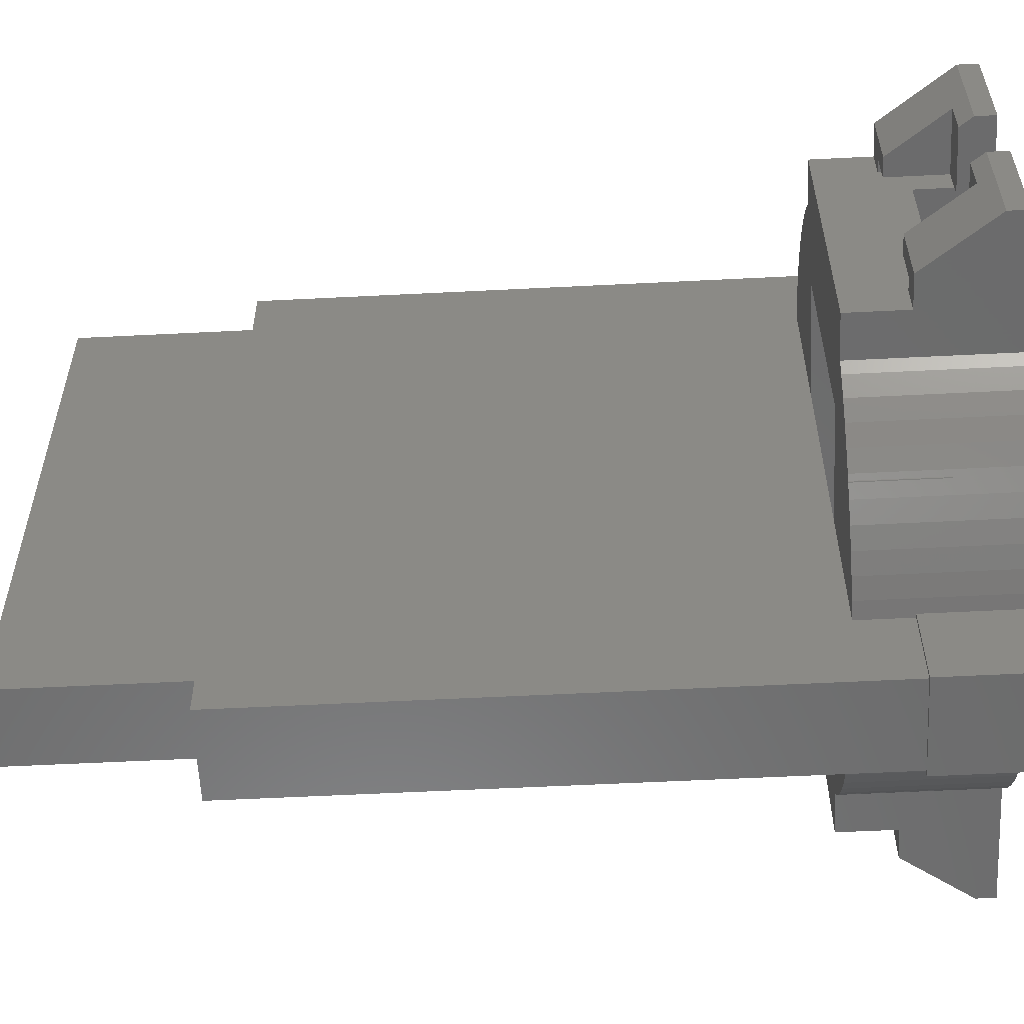
<metadata>
{"format":"stl","ext":"stl","renderer":"f3d","projection":"perspective","resolution":1024,"background":"white","views":[{"elev":-58.0,"azim":93.0,"up":"+Y"}]}
</metadata>
<code>
# stl→obj: 439 verts, 868 faces
v -0.4993 -4.066 1.5
v -0.3857 -4.08 2.3
v -0.4993 -4.066 2.3
v -0.3857 -4.08 1.5
v -0.9571 -3.987 2.3
v -0.75 -4.028 1.5
v -0.7 -4.038 2.3
v -0.9571 -3.987 0
v -0.75 -4.028 0
v -0.7 -4.038 1.5
v 3.118 2.663 2.3
v 2.899 2.899 0
v 2.899 2.899 2.3
v 3.118 2.663 0
v 1.861 3.653 0
v 1.569 3.788 2.3
v 1.861 3.653 2.3
v 1.569 3.788 0
v 2.663 3.118 2.3
v 2.663 3.118 0
v 3.424 2.25 2.3
v 3.317 2.41 0
v 3.317 2.41 2.3
v 3.424 2.25 0
v -1.861 3.653 0
v -2.142 3.496 2.3
v -1.861 3.653 2.3
v -2.142 3.496 0
v 3.317 -2.41 2.3
v 3.424 -2.25 0
v 3.424 -2.25 2.3
v 3.317 -2.41 0
v -2.663 3.118 0
v -2.899 2.899 2.3
v -2.663 3.118 2.3
v -2.899 2.899 0
v -1.267 3.899 2.3
v -1.441 3.835 1
v -1.441 3.835 2.3
v -1.569 3.788 0
v -1.267 3.899 0
v -1.464 3.827 1
v -1.569 3.788 2.3
v -1.464 3.827 2.3
v -3.06 2.725 1
v -3.118 2.663 0
v -3.073 2.711 1
v -3.118 2.663 2.3
v -3.073 2.711 2.3
v -3.06 2.725 2.3
v 0.9571 3.987 2.3
v 0.75 4.028 1.5
v 0.7 4.038 2.3
v 0.9571 3.987 0
v 0.75 4.028 0
v 0.7 4.038 1.5
v 2.41 3.317 2.3
v 2.41 3.317 0
v -3.317 -2.41 0
v -3.424 -2.25 2.3
v -3.424 -2.25 0
v -3.317 -2.41 2.3
v 0.9571 -3.987 0
v 1.267 -3.899 2.3
v 0.9571 -3.987 2.3
v 1.267 -3.899 0
v -3.424 2.25 0
v -3.317 2.41 2.3
v -3.317 2.41 0
v -3.424 2.25 2.3
v 2.663 -3.118 0
v 2.899 -2.899 2.3
v 2.663 -3.118 2.3
v 2.899 -2.899 0
v 1.569 -3.788 0
v 1.861 -3.653 2.3
v 1.569 -3.788 2.3
v 1.861 -3.653 0
v 2.142 3.496 0
v 2.142 3.496 2.3
v -1.569 -3.788 2.3
v -1.464 -3.827 1
v -1.464 -3.827 2.3
v -1.569 -3.788 0
v -1.441 -3.835 1
v -1.267 -3.899 2.3
v -1.441 -3.835 2.3
v -1.267 -3.899 0
v 2.336 3.366 1
v 2.336 3.366 2.3
v 2.318 3.378 1
v 2.318 3.378 2.3
v -0.9571 3.987 0
v -0.9571 3.987 2.3
v 0.481 4.069 1.5
v 0.3857 4.08 2.3
v 0.481 4.069 2.3
v 0.3857 4.08 1.5
v -0.3857 4.08 1.5
v -0.4993 4.066 2.3
v -0.3857 4.08 2.3
v -0.4993 4.066 1.5
v 3.118 -2.663 2.3
v 3.118 -2.663 0
v -2.142 -3.496 0
v -1.861 -3.653 2.3
v -2.142 -3.496 2.3
v -1.861 -3.653 0
v -2.663 -3.118 0
v -2.41 -3.317 2.3
v -2.663 -3.118 2.3
v -2.41 -3.317 0
v -3.118 -2.663 0
v -3.073 -2.711 1
v -3.118 -2.663 2.3
v -3.06 -2.725 1
v -2.899 -2.899 0
v -2.899 -2.899 2.3
v -3.06 -2.725 2.3
v -3.073 -2.711 2.3
v 2.41 -3.317 0
v 2.41 -3.317 2.3
v 0.75 -4.028 1.5
v 0.7 -4.038 2.3
v 0.7 -4.038 1.5
v 0.75 -4.028 0
v 2.142 -3.496 2.3
v 2.318 -3.378 1
v 2.318 -3.378 2.3
v 2.142 -3.496 0
v 2.336 -3.366 1
v 2.336 -3.366 2.3
v 0.4286 -4.078 2.3
v 0.481 -4.069 2.3
v 0.4836 -4.069 2.3
v 0.3857 -4.08 2.3
v -0.4286 4.078 2.3
v 0.4286 4.078 2.3
v 0.4836 4.069 2.3
v -0.4286 -4.078 2.3
v 4.1 0 2.3
v 4.1 2.25 2.3
v 2.45 1.7 2.3
v 2.45 -1.7 2.3
v 4.1 -2.25 2.3
v 2.329 3.374 2.3
v 0.7 1.7 2.3
v 1.267 3.899 2.3
v 2.329 -3.374 2.3
v 0.7 -1.7 2.3
v -0.7 1.7 2.3
v -0.7 4.038 2.3
v -1.454 3.834 2.3
v -2.45 1.7 2.3
v -2.41 3.317 2.3
v -0.7 -1.7 2.3
v -1.454 -3.834 2.3
v -2.45 -1.7 2.3
v -4.1 2.25 2.3
v -3.069 2.719 2.3
v -3.069 -2.719 2.3
v -4.1 -2.25 2.3
v -4.3 0.55 0
v -5.4 0.55 0
v -4.3 1.75 0
v -0.7704 3.209 0
v -0.75 4.028 0
v -0.5162 3.259 0
v -1.02 3.138 0
v -1.263 3.049 0
v -1.498 2.94 0
v -1.724 2.814 0
v -1.94 2.67 0
v -2.41 3.317 0
v -2.143 2.509 0
v -2.333 2.333 0
v -2.509 2.143 0
v -2.67 1.94 0
v -2.814 1.724 0
v -2.94 1.498 0
v -4.1 1.75 0
v -3.049 1.263 0
v -4.1 1.15 0
v -3.09 1.15 0
v -5.4 2.25 0
v 3.049 1.263 0
v 4.1 1.75 0
v 4.1 1.15 0
v 2.94 1.498 0
v 2.814 1.724 0
v 3.09 1.15 0
v 2.67 1.94 0
v 2.509 2.143 0
v 2.333 2.333 0
v 2.143 2.509 0
v 1.94 2.67 0
v 1.724 2.814 0
v 1.498 2.94 0
v 1.263 3.049 0
v 1.267 3.899 0
v 1.02 3.138 0
v 0.7704 3.209 0
v 0.5162 3.259 0
v 0.2589 3.29 0
v 0 3.3 0
v -0.2589 3.29 0
v 0.75 5.4 0
v -0.75 5.4 0
v 4.3 1.75 0
v 5.4 0.55 0
v 4.3 0.55 0
v 5.4 2.25 0
v -4.3 -1.75 0
v -4.1 -1.75 0
v -5.4 -2.25 0
v -5.4 -0.55 0
v -4.3 -0.55 0
v 0.75 -5.4 0
v 0.2589 -3.29 0
v 0.5162 -3.259 0
v 0 -3.3 0
v -0.2589 -3.29 0
v -0.75 -5.4 0
v -0.5162 -3.259 0
v -0.7704 -3.209 0
v -1.02 -3.138 0
v -1.263 -3.049 0
v -1.498 -2.94 0
v -1.724 -2.814 0
v -1.94 -2.67 0
v -2.143 -2.509 0
v -2.333 -2.333 0
v -2.509 -2.143 0
v -2.67 -1.94 0
v -2.814 -1.724 0
v -2.94 -1.498 0
v -3.049 -1.263 0
v -4.1 -1.15 0
v -3.09 -1.15 0
v 5.4 -2.25 0
v 4.3 -1.75 0
v 5.4 -0.55 0
v 4.1 -1.75 0
v 2.94 -1.498 0
v 2.67 -1.94 0
v 3.049 -1.263 0
v 4.1 -1.15 0
v 3.09 -1.15 0
v 2.509 -2.143 0
v 2.814 -1.724 0
v 2.333 -2.333 0
v 2.143 -2.509 0
v 1.94 -2.67 0
v 1.724 -2.814 0
v 1.498 -2.94 0
v 1.263 -3.049 0
v 1.02 -3.138 0
v 0.7704 -3.209 0
v 4.3 -0.55 0
v -0.75 4.028 1.5
v -0.7 4.038 1.5
v 0.3857 -4.08 1.5
v 0.481 -4.069 1.5
v 1.498 2.94 1
v 1.263 3.049 1
v 2.333 2.333 1
v 2.509 2.143 1
v -2.509 -2.143 1
v -2.67 -1.94 1
v -2.509 2.143 1
v -2.333 2.333 1
v 0 3.3 1
v -0.2589 3.29 1
v -1.94 2.67 1
v -2.143 2.509 1
v 0 -3.3 1
v 0.2589 -3.29 1
v -0.7704 3.209 1
v -1.02 3.138 1
v 1.498 -2.94 1
v 1.724 -2.814 1
v -2.814 -1.724 1
v -1.263 3.049 1
v 2.143 2.509 1
v 1.94 2.67 1
v -1.02 -3.138 1
v -0.7704 -3.209 1
v 1.724 2.814 1
v 0.7704 3.209 1
v 0.5162 3.259 1
v 2.143 -2.509 1
v 2.333 -2.333 1
v 2.67 1.94 1
v 2.814 1.724 1
v -2.94 -1.498 1
v 2.67 -1.94 1
v 2.509 -2.143 1
v 0.2589 3.29 1
v -0.5162 3.259 1
v -1.498 -2.94 1
v -1.263 -3.049 1
v 1.94 -2.67 1
v -1.94 -2.67 1
v -1.724 -2.814 1
v -3.049 -1.263 1
v -3.09 -1.15 1
v 2.94 1.498 1
v 0.5162 -3.259 1
v 3.049 1.263 1
v 3.09 1.15 1
v 1.02 -3.138 1
v 1.263 -3.049 1
v 3.09 -1.15 1
v 3.049 -1.263 1
v -1.498 2.94 1
v -1.724 2.814 1
v 2.814 -1.724 1
v 0.7704 -3.209 1
v -0.5162 -3.259 1
v -0.2589 -3.29 1
v -2.333 -2.333 1
v 2.94 -1.498 1
v 1.02 3.138 1
v -2.143 -2.509 1
v -3.09 1.15 1
v -3.049 1.263 1
v -2.94 1.498 1
v -2.814 1.724 1
v -2.67 1.94 1
v -1.454 3.834 1
v -3.069 2.719 1
v 2.329 3.374 1
v 2.329 -3.374 1
v -3.069 -2.719 1
v -2.45 1.15 1
v -2.45 -1.15 1
v -3.932 -1.15 1
v -3.932 1.15 1
v -4.1 -1.15 1
v -4.1 1.15 1
v -1.454 -3.834 1
v -2.45 1.7 1
v 2.45 1.15 1
v 2.45 1.7 1
v 2.45 -1.7 1
v -2.45 -1.7 1
v 2.45 -1.15 1
v 0.4836 4.069 1.5
v 0.4836 -4.069 1.5
v 2.45 -1.15 1.5
v 2.45 1.15 1.5
v 4.1 0 1.5
v 4.078 -0.4286 1.5
v 4.01 -0.8524 1.5
v 3.931 -1.15 1.5
v 4.078 0.4286 1.5
v 4.01 0.8524 1.5
v 3.931 1.15 1.5
v 3.931 1.15 1
v 4.1 1.15 1
v 4.3 1.15 0.5
v 4.6 1.15 1.4
v 4.3 1.15 1.4
v 5.255 1.15 0.5
v 3.931 -1.15 1
v 4.1 -1.15 1
v 4.3 -1.15 0.5
v 4.6 -1.15 1.4
v 5.255 -1.15 0.5
v 4.3 -1.15 1.4
v -0.75 -5.4 1.5
v -0.7 -5.35 1.5
v 0.7 -5.35 1.5
v 0.75 -5.4 1.5
v 0.4286 -4.078 1.5
v -0.4286 -4.078 1.5
v 4.1 0 1
v 4.1 -1.75 1.4
v 4.1 -2.25 1.4
v 4.1 1.75 1.4
v 4.1 2.25 1.4
v -4.1 1.75 1.4
v -4.1 2.25 1.4
v -4.1 -1.75 1.4
v -4.1 -2.25 1.4
v -4.6 2.25 1.4
v -5.4 2.25 0.3
v 4.6 2.25 1.4
v 5.4 2.25 0.3
v -4.6 -2.25 1.4
v -5.4 -2.25 0.3
v 4.6 -2.25 1.4
v 5.4 -2.25 0.3
v 4.3 1.75 1.4
v 4.3 -1.75 1.4
v 5.4 -0.55 0.3
v 5.4 0.55 0.3
v 5.255 -0.55 0.5
v 5.255 0.55 0.5
v 4.3 0.55 0.5
v 4.3 -0.55 0.5
v 4.01 0.8524 1
v 4.01 -0.8524 1
v 4.078 -0.4286 1
v 4.078 0.4286 1
v -4.3 -1.15 1.4
v -4.6 -1.15 1.4
v -4.3 -1.75 1.4
v -4.3 1.75 1.4
v -4.6 1.15 1.4
v -4.3 1.15 1.4
v -5.4 0.55 0.3
v -5.4 -0.55 0.3
v -5.255 1.15 0.5
v -5.255 0.55 0.5
v -5.255 -1.15 0.5
v -5.255 -0.55 0.5
v -4.3 0.55 0.5
v -4.3 1.15 0.5
v -4.3 -1.15 0.5
v -4.3 -0.55 0.5
v 0.7 5.35 10.5
v 0.7 5.35 1.5
v 0.7 -5.35 10.5
v 0.6 4.6 10.5
v -0.6 4.6 10.5
v -0.7 5.35 10.5
v -0.6 -4.6 10.5
v 0.6 -4.6 10.5
v -0.7 -5.35 10.5
v -0.7 5.35 1.5
v 0.4286 4.078 1.5
v -0.4286 4.078 1.5
v 0.6 -4.6 13.2
v 0.6 4.6 13.2
v -0.6 4.6 13.2
v -0.6 -4.6 13.2
v 0.75 5.4 1.5
v -0.75 5.4 1.5
f 1 2 3
f 2 1 4
f 5 6 7
f 8 6 5
f 6 8 9
f 7 6 10
f 11 12 13
f 12 11 14
f 15 16 17
f 16 15 18
f 12 19 13
f 19 12 20
f 21 22 23
f 22 21 24
f 25 26 27
f 26 25 28
f 29 30 31
f 30 29 32
f 33 34 35
f 34 33 36
f 37 38 39
f 40 38 41
f 41 38 37
f 42 43 44
f 42 40 43
f 38 40 42
f 36 45 34
f 46 45 36
f 45 46 47
f 48 47 46
f 47 48 49
f 34 45 50
f 51 52 53
f 54 52 51
f 52 54 55
f 53 52 56
f 20 57 19
f 57 20 58
f 59 60 61
f 60 59 62
f 63 64 65
f 64 63 66
f 67 68 69
f 68 67 70
f 71 72 73
f 72 71 74
f 75 76 77
f 76 75 78
f 79 17 80
f 17 79 15
f 66 77 64
f 77 66 75
f 81 82 83
f 82 84 85
f 84 82 81
f 85 86 87
f 88 85 84
f 85 88 86
f 57 89 90
f 89 58 91
f 58 89 57
f 91 80 92
f 79 91 58
f 91 79 80
f 93 37 94
f 37 93 41
f 95 96 97
f 96 95 98
f 40 27 43
f 27 40 25
f 99 100 101
f 100 99 102
f 103 32 29
f 32 103 104
f 105 106 107
f 106 105 108
f 109 110 111
f 110 109 112
f 113 114 115
f 113 116 114
f 117 116 113
f 118 116 117
f 116 118 119
f 115 114 120
f 121 73 122
f 73 121 71
f 23 14 11
f 14 23 22
f 123 124 125
f 124 123 65
f 63 123 126
f 123 63 65
f 113 62 59
f 62 113 115
f 127 128 129
f 121 128 130
f 130 128 127
f 131 122 132
f 131 121 122
f 128 121 131
f 78 127 76
f 127 78 130
f 133 134 135
f 134 133 136
f 137 101 100
f 97 138 139
f 138 97 96
f 2 140 3
f 21 141 142
f 141 21 143
f 144 141 143
f 143 21 23
f 31 141 144
f 143 23 11
f 141 31 145
f 143 11 13
f 31 144 29
f 143 13 19
f 29 144 103
f 103 144 72
f 57 143 19
f 90 143 57
f 92 90 146
f 90 92 143
f 80 143 92
f 147 80 17
f 147 17 16
f 147 16 148
f 147 148 51
f 147 51 53
f 80 147 143
f 72 144 73
f 144 122 73
f 144 132 122
f 129 132 144
f 132 129 149
f 144 127 129
f 150 127 144
f 127 150 76
f 76 150 77
f 77 150 64
f 64 150 65
f 65 150 124
f 94 151 152
f 37 151 94
f 39 151 37
f 44 39 153
f 39 44 151
f 43 151 44
f 27 151 43
f 26 151 27
f 154 26 155
f 26 154 151
f 34 154 35
f 35 154 155
f 156 5 7
f 156 86 5
f 156 87 86
f 83 87 156
f 87 83 157
f 156 81 83
f 156 106 81
f 156 107 106
f 158 107 156
f 107 158 110
f 50 154 34
f 158 111 110
f 49 154 50
f 159 154 70
f 118 158 119
f 158 118 111
f 49 50 160
f 48 154 49
f 154 159 158
f 119 120 161
f 154 48 68
f 62 158 60
f 154 68 70
f 158 120 119
f 115 158 62
f 158 115 120
f 162 158 159
f 158 162 60
f 156 147 150
f 147 156 151
f 88 5 86
f 5 88 8
f 163 164 165
f 166 167 168
f 166 93 167
f 169 93 166
f 41 169 170
f 169 41 93
f 40 170 171
f 170 40 41
f 25 171 172
f 171 25 40
f 28 172 173
f 172 28 25
f 174 173 175
f 33 175 176
f 173 174 28
f 36 176 177
f 175 33 174
f 46 177 178
f 67 178 179
f 176 36 33
f 67 179 180
f 181 180 182
f 183 182 184
f 177 46 36
f 178 69 46
f 178 67 69
f 182 183 181
f 180 181 67
f 165 67 181
f 165 185 67
f 185 165 164
f 186 187 188
f 189 187 186
f 190 24 189
f 186 188 191
f 187 189 24
f 192 24 190
f 24 192 22
f 22 192 14
f 193 14 192
f 14 193 12
f 194 12 193
f 12 194 20
f 195 20 194
f 20 195 58
f 196 58 195
f 58 196 79
f 197 79 196
f 79 197 15
f 198 15 197
f 15 198 18
f 199 18 198
f 18 199 200
f 201 200 199
f 201 54 200
f 202 54 201
f 202 55 54
f 203 55 202
f 204 55 203
f 205 55 204
f 55 205 167
f 167 205 206
f 167 206 168
f 55 167 207
f 207 167 208
f 209 210 211
f 210 209 212
f 24 209 187
f 209 24 212
f 61 213 214
f 215 213 61
f 216 213 215
f 213 216 217
f 9 126 218
f 126 219 220
f 221 126 9
f 126 221 219
f 221 9 222
f 9 218 223
f 222 9 224
f 9 225 224
f 8 225 9
f 8 226 225
f 88 226 8
f 226 88 227
f 84 227 88
f 227 84 228
f 108 228 84
f 228 108 229
f 105 229 108
f 229 105 230
f 112 230 105
f 230 112 231
f 109 231 112
f 231 109 232
f 117 232 109
f 232 117 233
f 113 233 117
f 233 113 234
f 59 234 113
f 61 234 59
f 234 61 235
f 235 61 236
f 214 236 61
f 236 214 237
f 238 237 214
f 237 238 239
f 240 241 242
f 30 241 240
f 241 30 243
f 244 243 30
f 245 30 32
f 245 32 104
f 243 244 246
f 247 246 248
f 243 246 247
f 249 104 74
f 30 250 244
f 30 245 250
f 251 74 71
f 104 249 245
f 252 71 121
f 74 251 249
f 71 252 251
f 253 121 130
f 121 253 252
f 254 130 78
f 130 254 253
f 255 78 75
f 78 255 254
f 256 75 66
f 75 256 255
f 66 257 256
f 63 257 66
f 63 258 257
f 126 258 63
f 258 126 220
f 242 241 259
f 260 152 261
f 152 260 94
f 93 260 167
f 260 93 94
f 72 104 103
f 104 72 74
f 69 48 46
f 48 69 68
f 108 81 106
f 81 108 84
f 262 134 136
f 134 262 263
f 112 107 110
f 107 112 105
f 200 51 148
f 51 200 54
f 18 148 16
f 148 18 200
f 28 155 26
f 155 28 174
f 117 111 118
f 111 117 109
f 174 35 155
f 35 174 33
f 199 264 265
f 264 199 198
f 193 266 194
f 266 193 267
f 268 234 269
f 234 268 233
f 270 176 271
f 176 270 177
f 206 272 273
f 272 206 205
f 175 274 275
f 274 175 173
f 219 276 277
f 276 219 221
f 169 278 279
f 278 169 166
f 254 280 281
f 280 254 255
f 269 235 282
f 235 269 234
f 170 279 283
f 279 170 169
f 196 284 285
f 284 196 195
f 225 286 287
f 286 225 226
f 197 285 288
f 285 197 196
f 203 289 290
f 289 203 202
f 251 291 292
f 291 251 252
f 190 293 192
f 293 190 294
f 282 236 295
f 236 282 235
f 249 296 245
f 296 249 297
f 251 297 249
f 297 251 292
f 204 290 298
f 290 204 203
f 198 288 264
f 288 198 197
f 166 299 278
f 299 166 168
f 227 300 301
f 300 227 228
f 253 281 302
f 281 253 254
f 195 266 284
f 266 195 194
f 229 303 304
f 303 229 230
f 305 239 306
f 239 305 237
f 226 301 286
f 301 226 227
f 189 294 190
f 294 189 307
f 168 273 299
f 273 168 206
f 220 277 308
f 277 220 219
f 191 309 186
f 309 191 310
f 256 311 312
f 311 256 257
f 246 313 248
f 313 246 314
f 172 315 316
f 315 172 171
f 245 317 250
f 317 245 296
f 258 308 318
f 308 258 220
f 186 307 189
f 307 186 309
f 173 316 274
f 316 173 172
f 224 287 319
f 287 224 225
f 252 302 291
f 302 252 253
f 222 319 320
f 319 222 224
f 176 275 271
f 275 176 175
f 205 298 272
f 298 205 204
f 321 233 268
f 233 321 232
f 255 312 280
f 312 255 256
f 295 237 305
f 237 295 236
f 171 283 315
f 283 171 170
f 257 318 311
f 318 257 258
f 244 314 246
f 314 244 322
f 250 322 244
f 322 250 317
f 221 320 276
f 320 221 222
f 202 323 289
f 323 202 201
f 231 321 324
f 321 231 232
f 325 182 326
f 182 325 184
f 327 179 328
f 179 327 180
f 192 267 193
f 267 192 293
f 201 265 323
f 265 201 199
f 329 177 270
f 177 329 178
f 228 304 300
f 304 228 229
f 230 324 303
f 324 230 231
f 328 178 329
f 178 328 179
f 326 180 327
f 180 326 182
f 330 44 153
f 44 330 42
f 45 160 50
f 160 45 331
f 90 332 146
f 332 90 89
f 149 131 132
f 131 149 333
f 334 120 114
f 120 334 161
f 306 335 336
f 306 325 335
f 337 325 306
f 337 338 325
f 339 338 337
f 338 339 340
f 89 91 332
f 333 128 131
f 38 42 330
f 341 82 85
f 334 114 116
f 45 47 331
f 327 342 335
f 342 329 270
f 342 328 329
f 342 327 328
f 335 326 327
f 326 335 325
f 343 309 310
f 309 343 307
f 344 307 343
f 294 344 293
f 307 344 294
f 293 344 267
f 344 266 267
f 344 284 266
f 344 285 284
f 344 288 285
f 344 264 288
f 344 265 264
f 344 323 265
f 344 289 323
f 344 290 289
f 344 298 290
f 344 272 298
f 344 273 272
f 342 273 344
f 273 342 299
f 299 342 278
f 278 342 279
f 279 342 283
f 283 342 315
f 315 342 316
f 316 342 274
f 274 342 275
f 275 342 271
f 271 342 270
f 292 345 297
f 291 345 292
f 302 345 291
f 281 345 302
f 280 345 281
f 312 345 280
f 311 345 312
f 318 345 311
f 308 345 318
f 277 345 308
f 276 345 277
f 320 345 276
f 346 320 319
f 346 319 287
f 346 287 286
f 346 286 301
f 346 301 300
f 346 300 304
f 346 304 303
f 346 303 324
f 346 324 321
f 320 346 345
f 268 346 321
f 269 346 268
f 282 346 269
f 295 346 282
f 346 295 336
f 305 336 295
f 336 305 306
f 347 314 322
f 345 322 317
f 345 317 296
f 345 296 297
f 322 345 347
f 314 347 313
f 332 92 146
f 92 332 91
f 128 149 129
f 149 128 333
f 82 157 83
f 157 82 341
f 334 119 161
f 119 334 116
f 47 160 331
f 160 47 49
f 38 153 39
f 153 38 330
f 348 97 139
f 97 348 95
f 341 87 157
f 87 341 85
f 263 135 134
f 135 263 349
f 347 345 350
f 351 344 343
f 344 351 143
f 350 143 351
f 350 144 143
f 144 350 345
f 154 335 342
f 154 336 335
f 158 336 154
f 336 158 346
f 342 151 154
f 151 342 147
f 344 147 342
f 147 344 143
f 345 150 144
f 150 345 156
f 346 156 345
f 156 346 158
f 350 352 353
f 350 353 354
f 351 352 350
f 350 354 355
f 352 351 356
f 356 351 357
f 357 351 358
f 310 351 343
f 351 310 358
f 310 359 358
f 191 359 310
f 188 359 191
f 359 188 360
f 183 338 340
f 184 338 183
f 338 184 325
f 361 362 363
f 362 361 364
f 313 355 365
f 355 313 350
f 350 313 347
f 247 365 366
f 248 365 247
f 365 248 313
f 239 337 306
f 238 337 239
f 337 238 339
f 367 368 369
f 368 367 370
f 223 6 9
f 6 223 371
f 10 6 372
f 373 123 125
f 123 373 374
f 372 374 373
f 372 371 374
f 371 372 6
f 263 375 349
f 375 263 262
f 4 1 376
f 374 126 123
f 126 374 218
f 223 374 371
f 374 223 218
f 366 352 141
f 352 366 377
f 243 366 378
f 141 378 366
f 145 378 141
f 378 145 379
f 366 243 247
f 142 380 381
f 380 360 187
f 141 380 142
f 380 141 360
f 352 360 141
f 360 352 377
f 187 360 188
f 238 214 339
f 340 181 183
f 382 159 383
f 181 340 382
f 340 159 382
f 339 159 340
f 384 339 214
f 162 339 384
f 162 384 385
f 339 162 159
f 70 383 159
f 67 386 383
f 67 383 70
f 386 67 387
f 387 67 185
f 24 388 389
f 381 21 142
f 24 389 212
f 381 24 21
f 388 24 381
f 61 390 391
f 385 60 162
f 61 391 215
f 385 61 60
f 390 61 385
f 31 379 145
f 30 392 379
f 30 379 31
f 392 30 393
f 393 30 240
f 388 394 362
f 381 394 388
f 394 381 380
f 362 394 363
f 395 368 370
f 368 395 392
f 379 395 378
f 395 379 392
f 393 242 396
f 242 393 240
f 397 212 389
f 212 397 210
f 368 392 369
f 369 396 398
f 369 393 396
f 393 369 392
f 364 388 362
f 388 364 389
f 397 364 399
f 364 397 389
f 361 399 364
f 399 361 400
f 401 369 398
f 369 401 367
f 211 399 400
f 210 399 211
f 399 210 397
f 242 398 396
f 398 242 259
f 398 259 401
f 209 361 394
f 211 361 209
f 361 211 400
f 394 361 363
f 259 367 401
f 241 367 259
f 395 367 241
f 367 395 370
f 187 394 380
f 394 187 209
f 241 378 395
f 378 241 243
f 402 358 359
f 358 402 357
f 403 353 404
f 353 403 354
f 405 357 402
f 357 405 356
f 404 352 377
f 352 404 353
f 377 356 405
f 356 377 352
f 365 354 403
f 354 365 355
f 406 407 408
f 408 385 384
f 390 408 407
f 408 390 385
f 383 409 382
f 386 409 383
f 410 409 386
f 409 410 411
f 164 387 185
f 387 164 412
f 215 413 216
f 413 215 391
f 387 414 386
f 412 414 387
f 414 412 415
f 386 414 410
f 413 416 417
f 391 416 413
f 390 416 391
f 416 390 407
f 414 418 419
f 418 414 415
f 417 420 421
f 420 417 416
f 420 407 406
f 407 420 416
f 419 410 414
f 410 419 411
f 366 404 377
f 366 403 404
f 403 366 365
f 405 360 377
f 402 360 405
f 360 402 359
f 217 417 421
f 216 417 217
f 417 216 413
f 164 415 412
f 415 164 163
f 415 163 418
f 406 408 420
f 420 217 421
f 420 213 217
f 213 420 408
f 419 409 411
f 409 419 165
f 163 419 418
f 419 163 165
f 214 408 384
f 408 214 213
f 165 382 409
f 382 165 181
f 422 53 423
f 422 147 53
f 422 150 147
f 424 150 422
f 150 424 124
f 373 124 424
f 124 373 125
f 423 53 56
f 422 425 424
f 422 426 425
f 426 427 428
f 427 426 422
f 429 424 425
f 428 424 429
f 428 430 424
f 430 428 427
f 10 372 7
f 152 431 261
f 431 152 427
f 151 427 152
f 156 427 151
f 430 156 7
f 430 7 372
f 156 430 427
f 423 427 422
f 427 423 431
f 372 424 430
f 424 372 373
f 376 3 140
f 3 376 1
f 432 139 138
f 139 432 348
f 375 136 133
f 136 375 262
f 4 140 2
f 140 4 376
f 102 137 100
f 137 102 433
f 98 138 96
f 138 98 432
f 349 133 135
f 133 349 375
f 433 101 137
f 101 433 99
f 434 425 435
f 425 434 429
f 436 434 435
f 434 436 437
f 428 436 426
f 436 428 437
f 425 436 435
f 436 425 426
f 428 434 437
f 434 428 429
f 52 207 438
f 207 52 55
f 438 423 52
f 438 431 423
f 439 431 438
f 260 431 439
f 431 260 261
f 52 423 56
f 432 95 348
f 95 432 98
f 433 102 99
f 167 439 208
f 439 167 260
f 207 439 438
f 439 207 208

</code>
